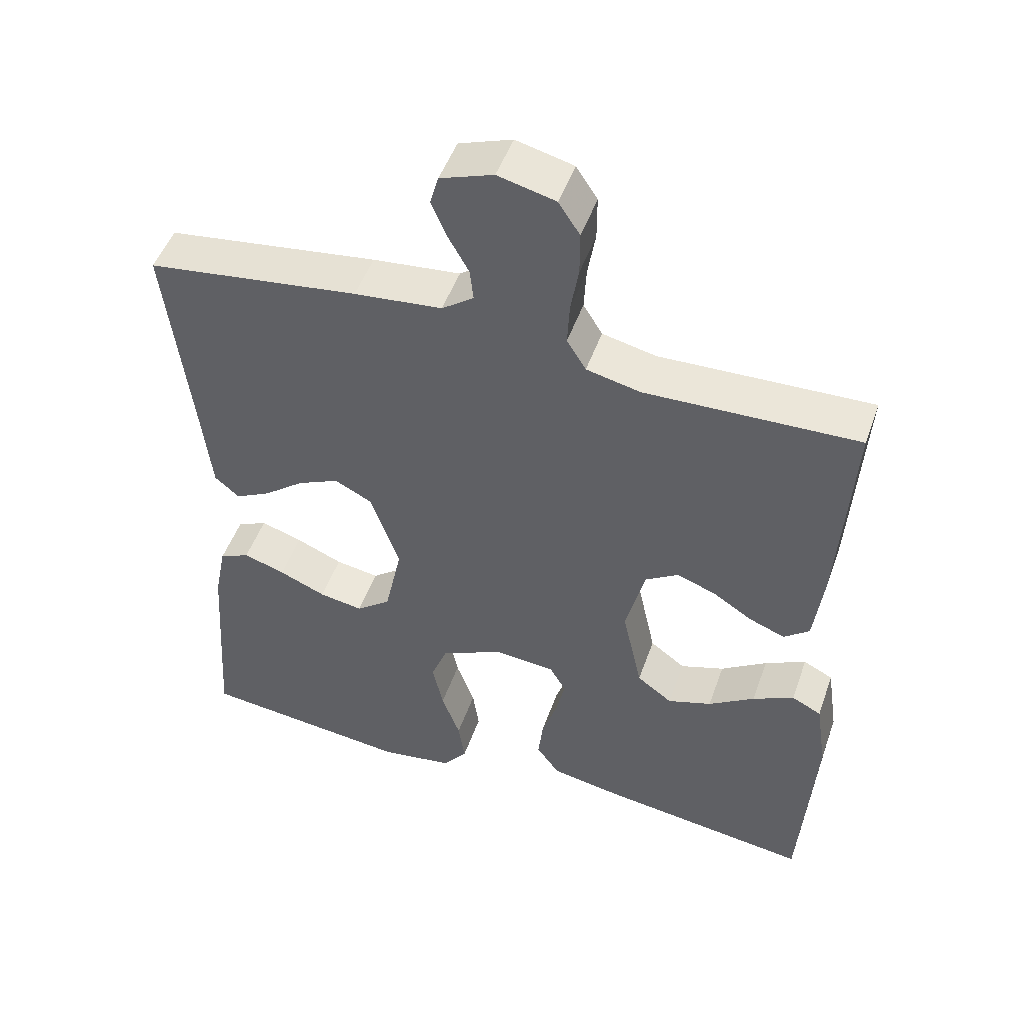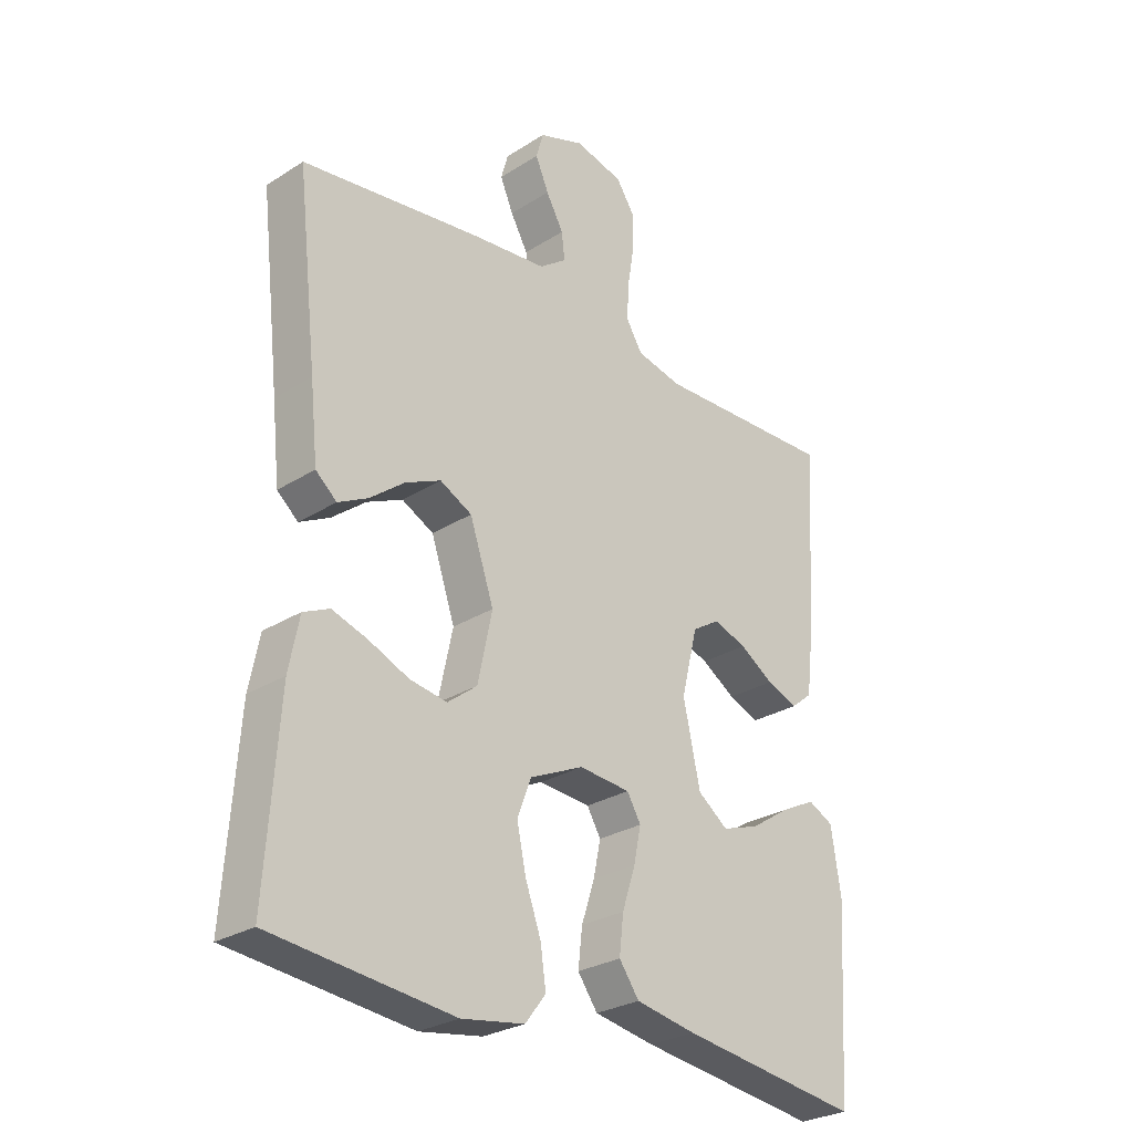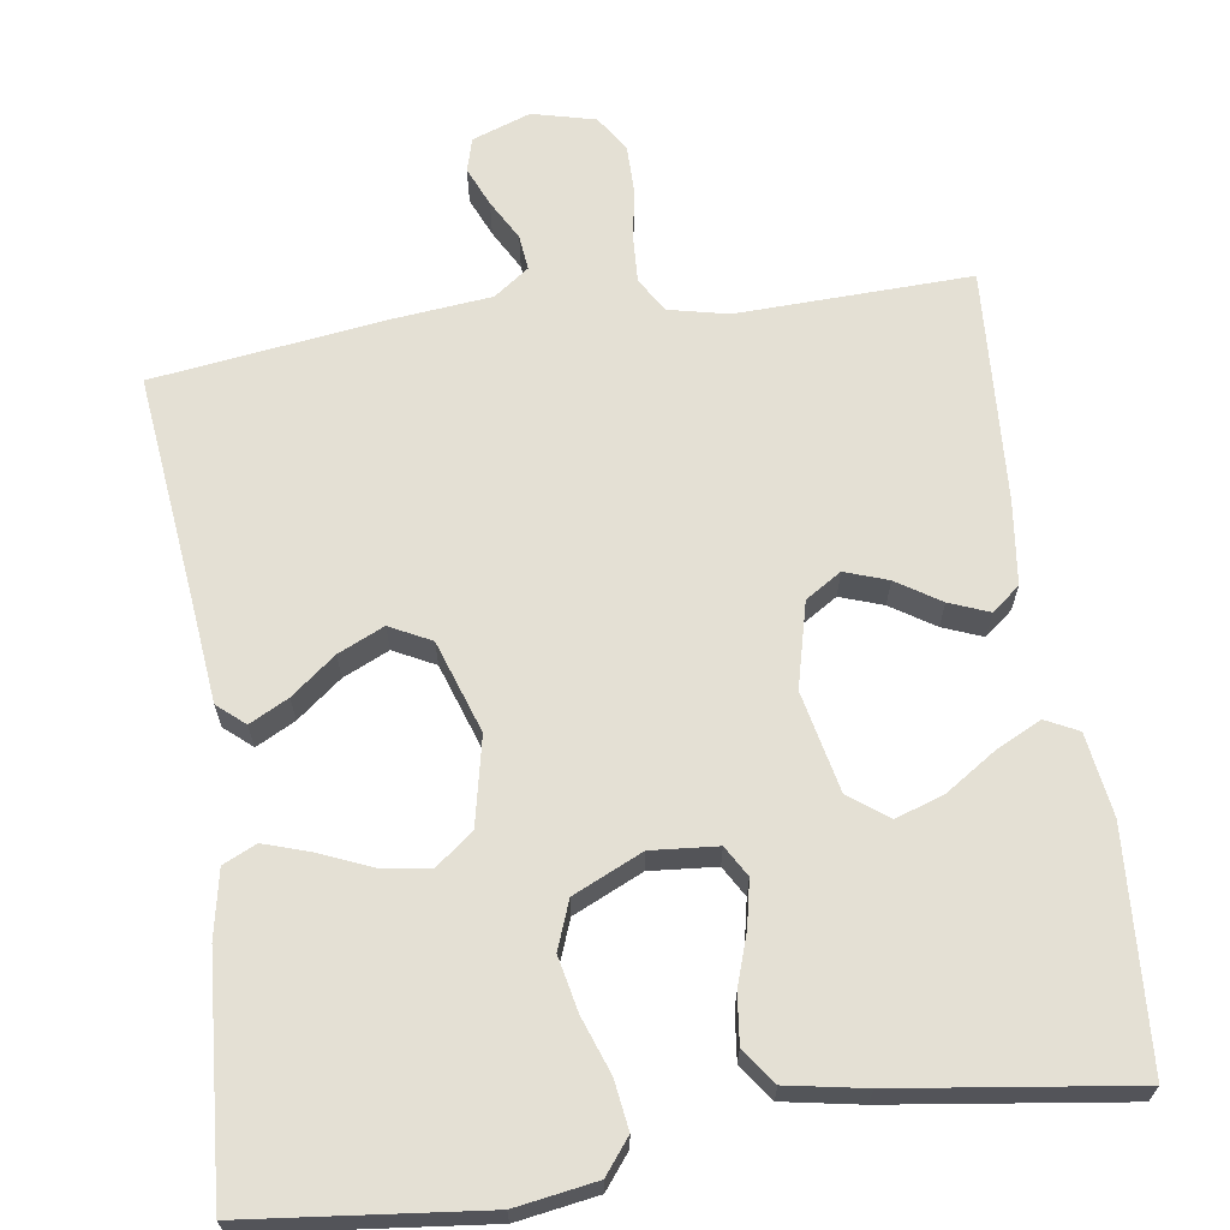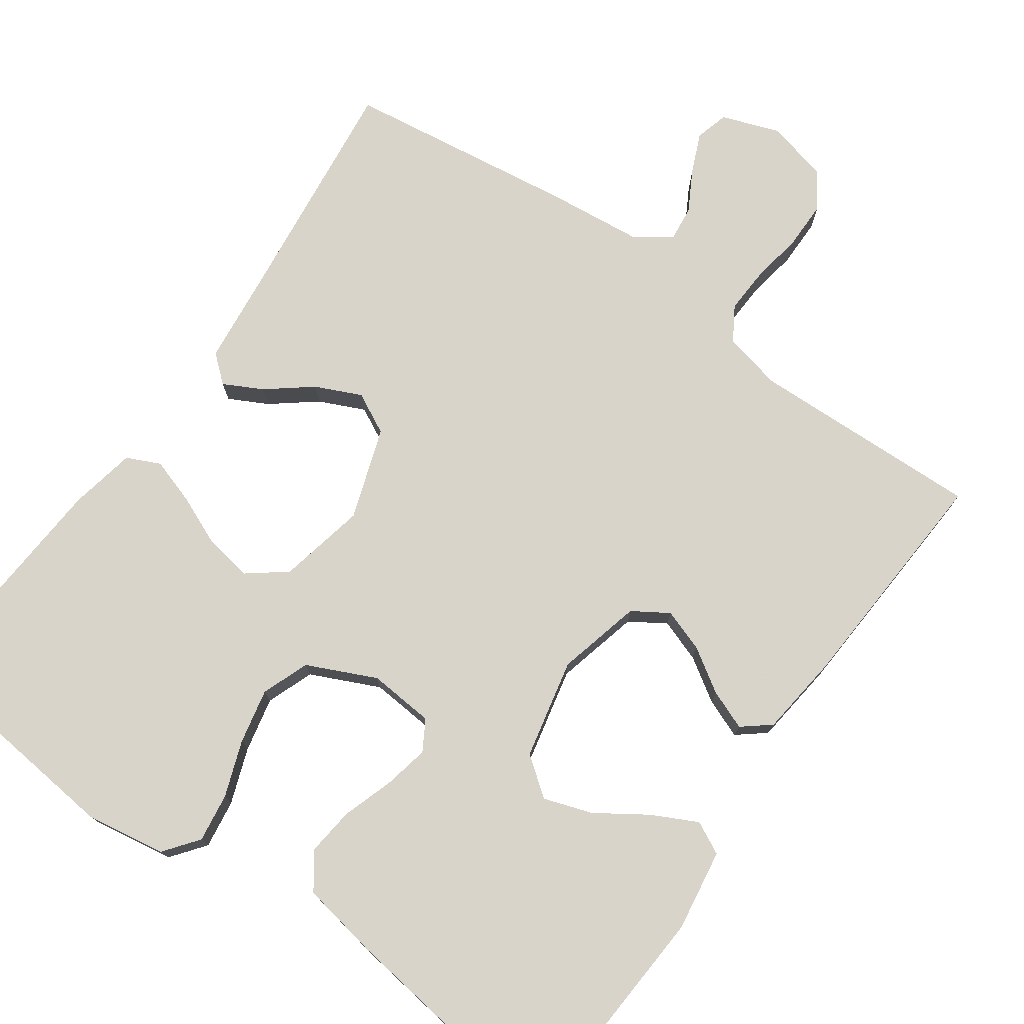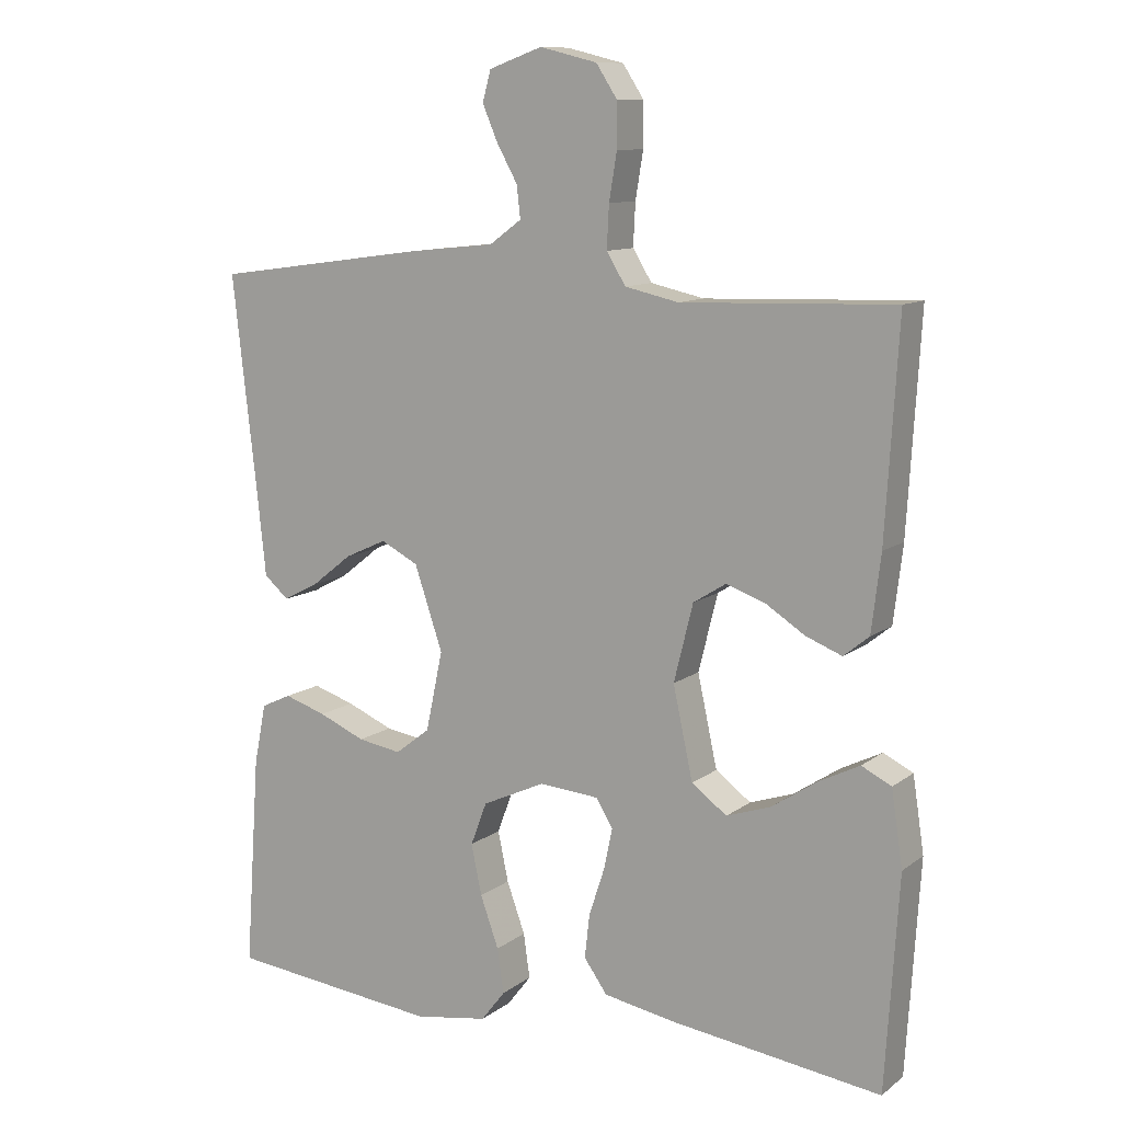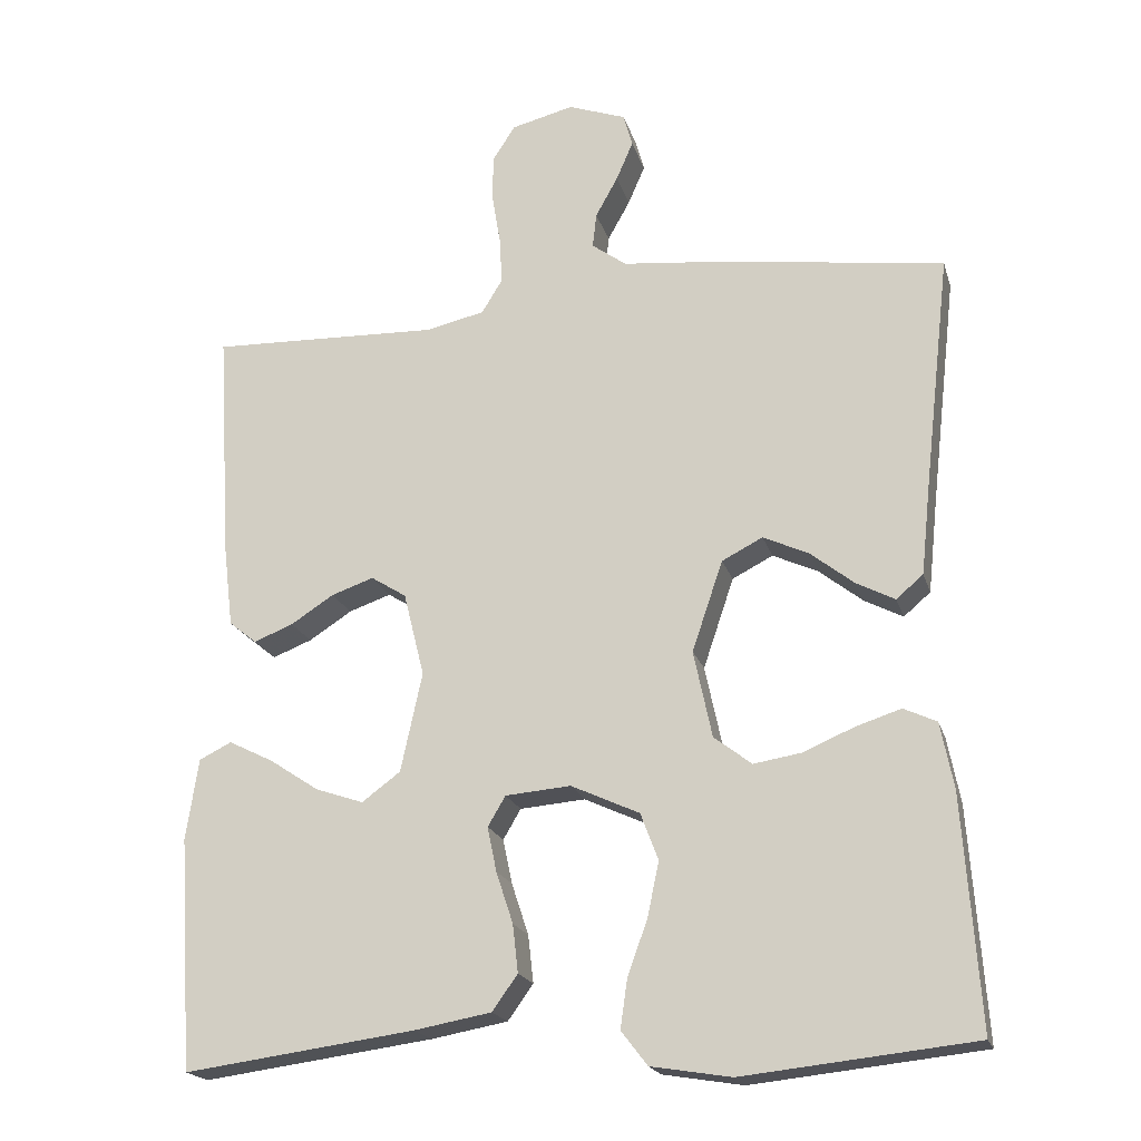
<metadata>
{"format":"obj","ext":"obj","renderer":"f3d","projection":"perspective","resolution":1024,"background":"white","views":[{"elev":49.5,"azim":-160.8,"up":"+Z"},{"elev":-27.8,"azim":133.9,"up":"+Z"},{"elev":66.1,"azim":171.8,"up":"+Y"},{"elev":75.7,"azim":-144.7,"up":"+Y"},{"elev":10.8,"azim":-149.8,"up":"+Z"},{"elev":-19.7,"azim":14.9,"up":"+Z"}]}
</metadata>
<code>
v -0.5 0.07 -0.5
v -0.519 0.07 -0.2
v -0.503 0.07 -0.094
v -0.461 0.07 -0.073
v -0.403 0.07 -0.102
v -0.338 0.07 -0.145
v -0.276 0.07 -0.166
v -0.226 0.07 -0.129
v -0.198 0.07 0
v -0.225 0.07 0.109
v -0.271 0.07 0.138
v -0.326 0.07 0.119
v -0.382 0.07 0.083
v -0.433 0.07 0.063
v -0.469 0.07 0.092
v -0.482 0.07 0.2
v -0.5 0.07 0.5
v -0.2 0.07 0.49
v -0.124 0.07 0.507
v -0.097 0.07 0.551
v -0.1 0.07 0.611
v -0.111 0.07 0.677
v -0.111 0.07 0.739
v -0.081 0.07 0.785
v 0 0.07 0.805
v 0.075 0.07 0.778
v 0.087 0.07 0.735
v 0.065 0.07 0.684
v 0.036 0.07 0.632
v 0.031 0.07 0.587
v 0.076 0.07 0.554
v 0.2 0.07 0.541
v 0.5 0.07 0.5
v 0.466 0.07 0.2
v 0.453 0.07 0.077
v 0.418 0.07 0.047
v 0.368 0.07 0.073
v 0.311 0.07 0.118
v 0.252 0.07 0.145
v 0.199 0.07 0.118
v 0.159 0.07 0
v 0.183 0.07 -0.113
v 0.232 0.07 -0.151
v 0.294 0.07 -0.141
v 0.36 0.07 -0.113
v 0.419 0.07 -0.094
v 0.462 0.07 -0.114
v 0.479 0.07 -0.2
v 0.5 0.07 -0.5
v 0.2 0.07 -0.532
v 0.096 0.07 -0.515
v 0.062 0.07 -0.471
v 0.071 0.07 -0.408
v 0.097 0.07 -0.336
v 0.112 0.07 -0.265
v 0.089 0.07 -0.204
v 0 0.07 -0.163
v -0.085 0.07 -0.17
v -0.108 0.07 -0.209
v -0.096 0.07 -0.267
v -0.074 0.07 -0.334
v -0.067 0.07 -0.396
v -0.1 0.07 -0.442
v -0.2 0.07 -0.46
v -0.5 0 -0.5
v -0.519 0 -0.2
v -0.503 0 -0.094
v -0.461 0 -0.073
v -0.403 0 -0.102
v -0.338 0 -0.145
v -0.276 0 -0.166
v -0.226 0 -0.129
v -0.198 0 0
v -0.225 0 0.109
v -0.271 0 0.138
v -0.326 0 0.119
v -0.382 0 0.083
v -0.433 0 0.063
v -0.469 0 0.092
v -0.482 0 0.2
v -0.5 0 0.5
v -0.2 0 0.49
v -0.124 0 0.507
v -0.097 0 0.551
v -0.1 0 0.611
v -0.111 0 0.677
v -0.111 0 0.739
v -0.081 0 0.785
v 0 0 0.805
v 0.075 0 0.778
v 0.087 0 0.735
v 0.065 0 0.684
v 0.036 0 0.632
v 0.031 0 0.587
v 0.076 0 0.554
v 0.2 0 0.541
v 0.5 0 0.5
v 0.466 0 0.2
v 0.453 0 0.077
v 0.418 0 0.047
v 0.368 0 0.073
v 0.311 0 0.118
v 0.252 0 0.145
v 0.199 0 0.118
v 0.159 0 0
v 0.183 0 -0.113
v 0.232 0 -0.151
v 0.294 0 -0.141
v 0.36 0 -0.113
v 0.419 0 -0.094
v 0.462 0 -0.114
v 0.479 0 -0.2
v 0.5 0 -0.5
v 0.2 0 -0.532
v 0.096 0 -0.515
v 0.062 0 -0.471
v 0.071 0 -0.408
v 0.097 0 -0.336
v 0.112 0 -0.265
v 0.089 0 -0.204
v 0 0 -0.163
v -0.085 0 -0.17
v -0.108 0 -0.209
v -0.096 0 -0.267
v -0.074 0 -0.334
v -0.067 0 -0.396
v -0.1 0 -0.442
v -0.2 0 -0.46
f 60 61 62 63
f 59 60 63 64
f 51 52 53 54
f 51 54 55
f 50 51 55
f 49 50 55
f 48 49 55 56
f 44 45 46 47
f 43 44 47 48
f 35 36 37 38
f 34 35 38 39
f 31 32 33 34
f 30 31 34 39
f 26 27 28 29
f 24 25 26 29
f 24 29 30
f 21 22 23 24
f 20 21 24 30
f 19 20 30 39
f 15 16 17 18
f 12 13 14 15
f 11 12 15 18
f 10 11 18 19
f 3 4 5 6
f 3 6 7
f 2 3 7
f 59 64 1 2
f 58 59 2 7
f 57 58 7 8
f 43 48 56 57
f 42 43 57 8
f 41 42 8 9
f 40 41 9 10
f 10 19 39 40
f 127 126 125 124
f 128 127 124 123
f 118 117 116 115
f 119 118 115
f 119 115 114
f 119 114 113
f 120 119 113 112
f 111 110 109 108
f 112 111 108 107
f 102 101 100 99
f 103 102 99 98
f 98 97 96 95
f 103 98 95 94
f 93 92 91 90
f 93 90 89 88
f 94 93 88
f 88 87 86 85
f 94 88 85 84
f 103 94 84 83
f 82 81 80 79
f 79 78 77 76
f 82 79 76 75
f 83 82 75 74
f 70 69 68 67
f 71 70 67
f 71 67 66
f 66 65 128 123
f 71 66 123 122
f 72 71 122 121
f 121 120 112 107
f 72 121 107 106
f 73 72 106 105
f 74 73 105 104
f 104 103 83 74
f 1 65 66 2
f 2 66 67 3
f 3 67 68 4
f 4 68 69 5
f 5 69 70 6
f 6 70 71 7
f 7 71 72 8
f 8 72 73 9
f 9 73 74 10
f 10 74 75 11
f 11 75 76 12
f 12 76 77 13
f 13 77 78 14
f 14 78 79 15
f 15 79 80 16
f 16 80 81 17
f 17 81 82 18
f 18 82 83 19
f 19 83 84 20
f 20 84 85 21
f 21 85 86 22
f 22 86 87 23
f 23 87 88 24
f 24 88 89 25
f 25 89 90 26
f 26 90 91 27
f 27 91 92 28
f 28 92 93 29
f 29 93 94 30
f 30 94 95 31
f 31 95 96 32
f 32 96 97 33
f 33 97 98 34
f 34 98 99 35
f 35 99 100 36
f 36 100 101 37
f 37 101 102 38
f 38 102 103 39
f 39 103 104 40
f 40 104 105 41
f 41 105 106 42
f 42 106 107 43
f 43 107 108 44
f 44 108 109 45
f 45 109 110 46
f 46 110 111 47
f 47 111 112 48
f 48 112 113 49
f 49 113 114 50
f 50 114 115 51
f 51 115 116 52
f 52 116 117 53
f 53 117 118 54
f 54 118 119 55
f 55 119 120 56
f 56 120 121 57
f 57 121 122 58
f 58 122 123 59
f 59 123 124 60
f 60 124 125 61
f 61 125 126 62
f 62 126 127 63
f 63 127 128 64
f 64 128 65 1

</code>
